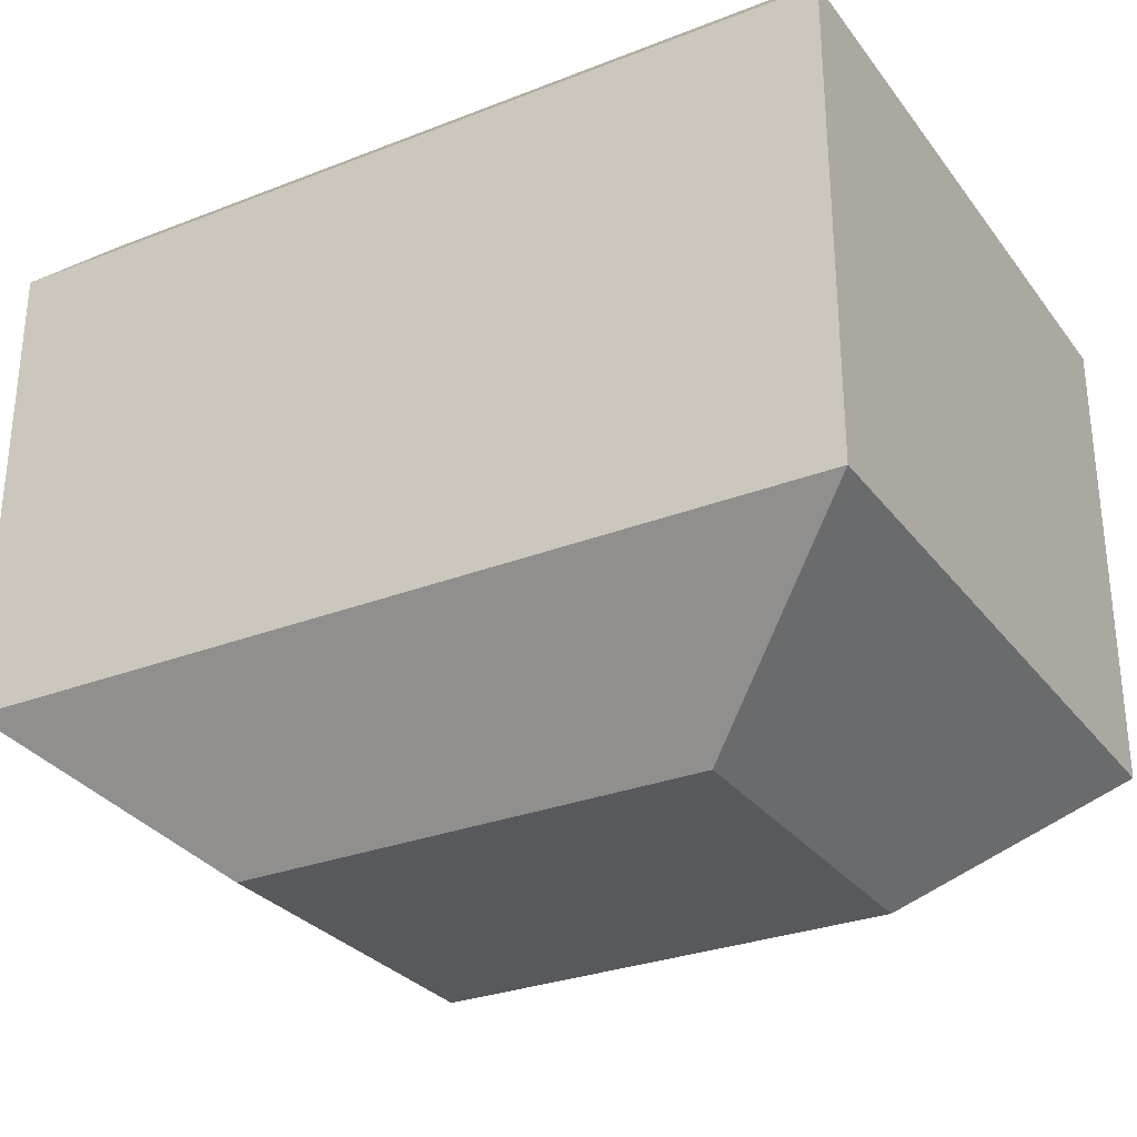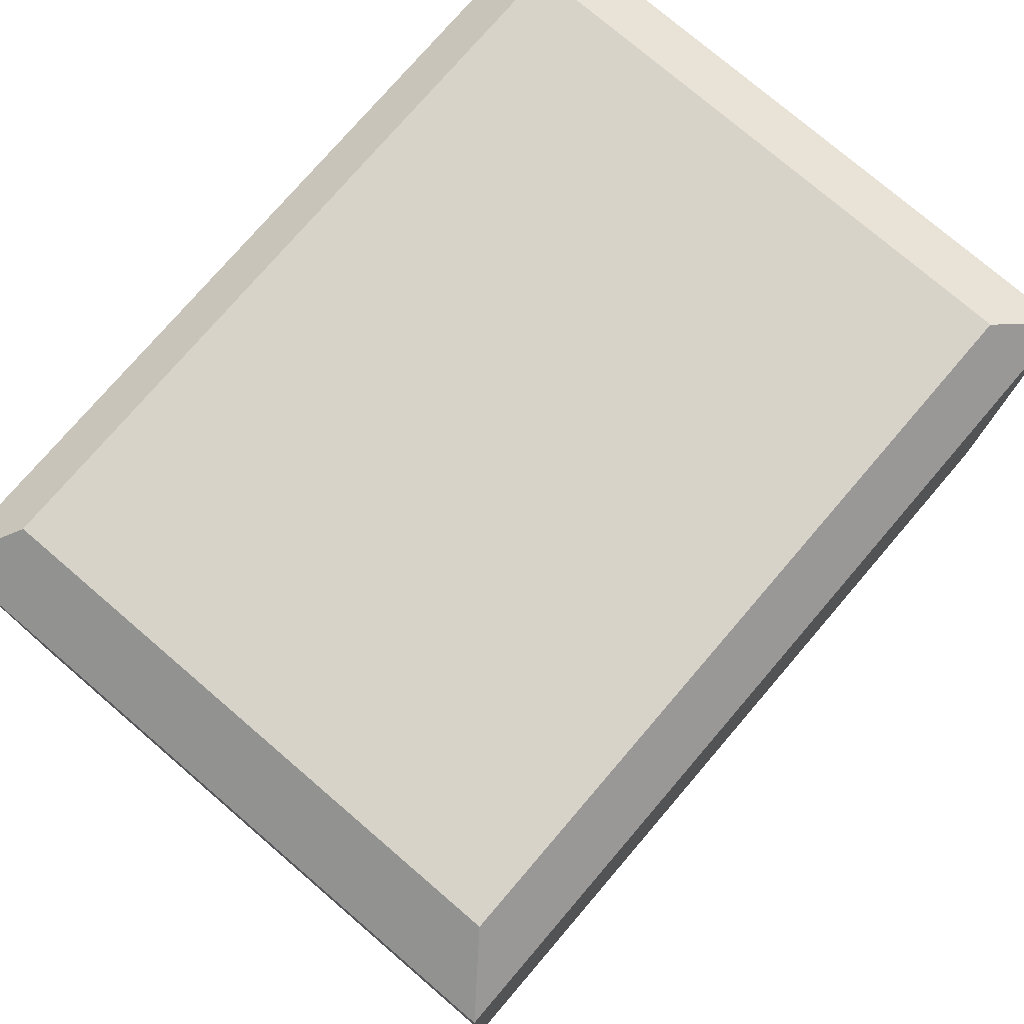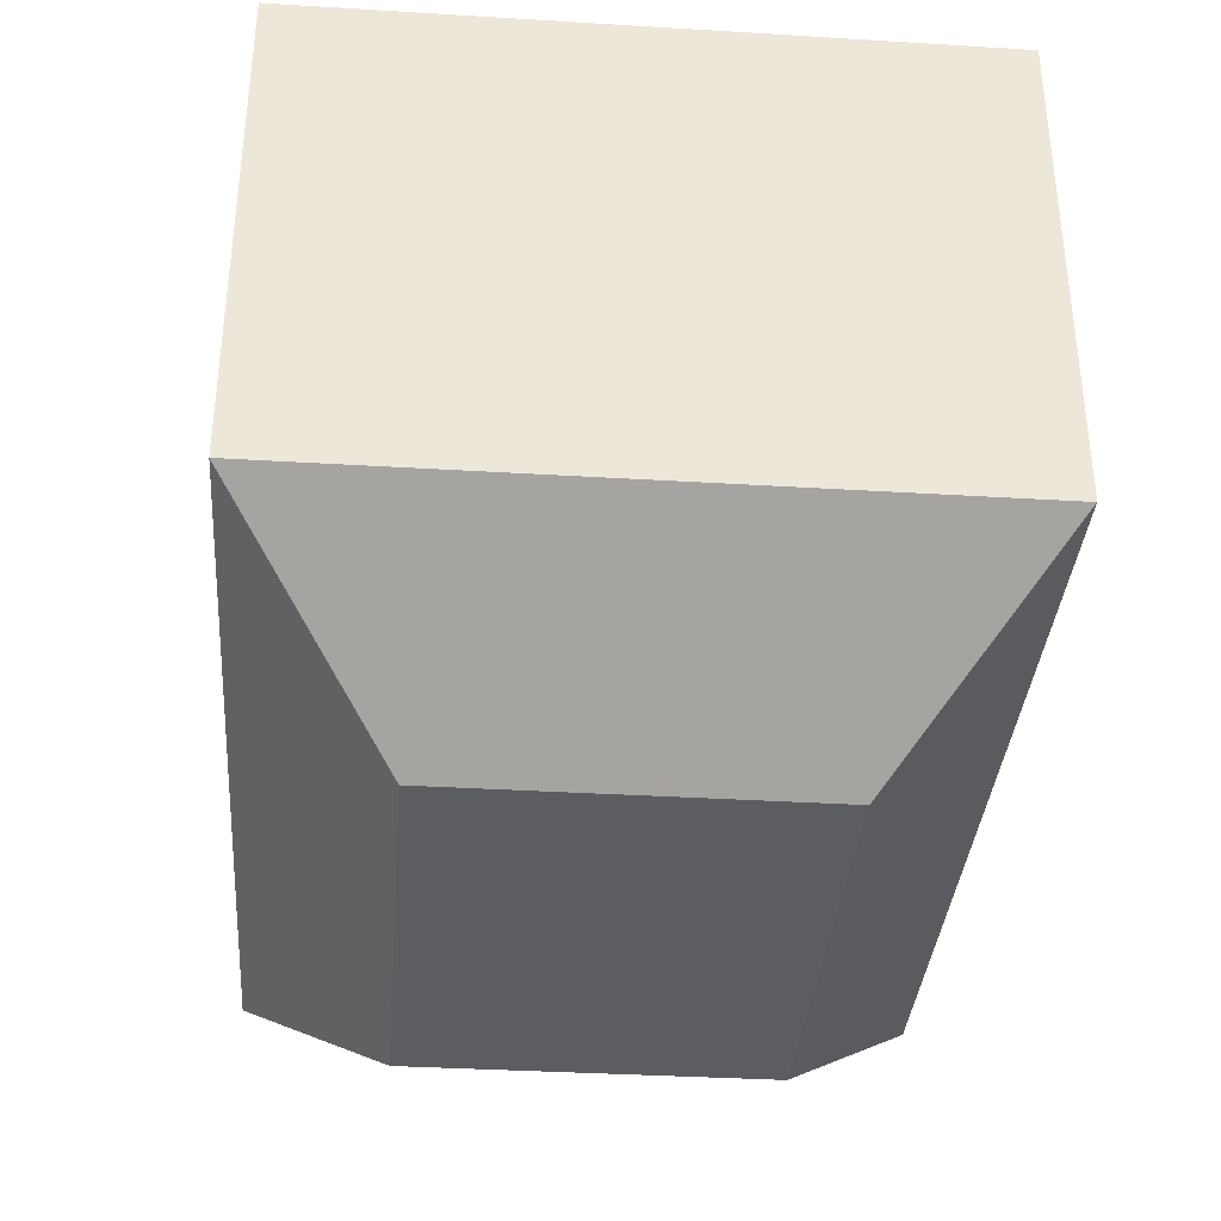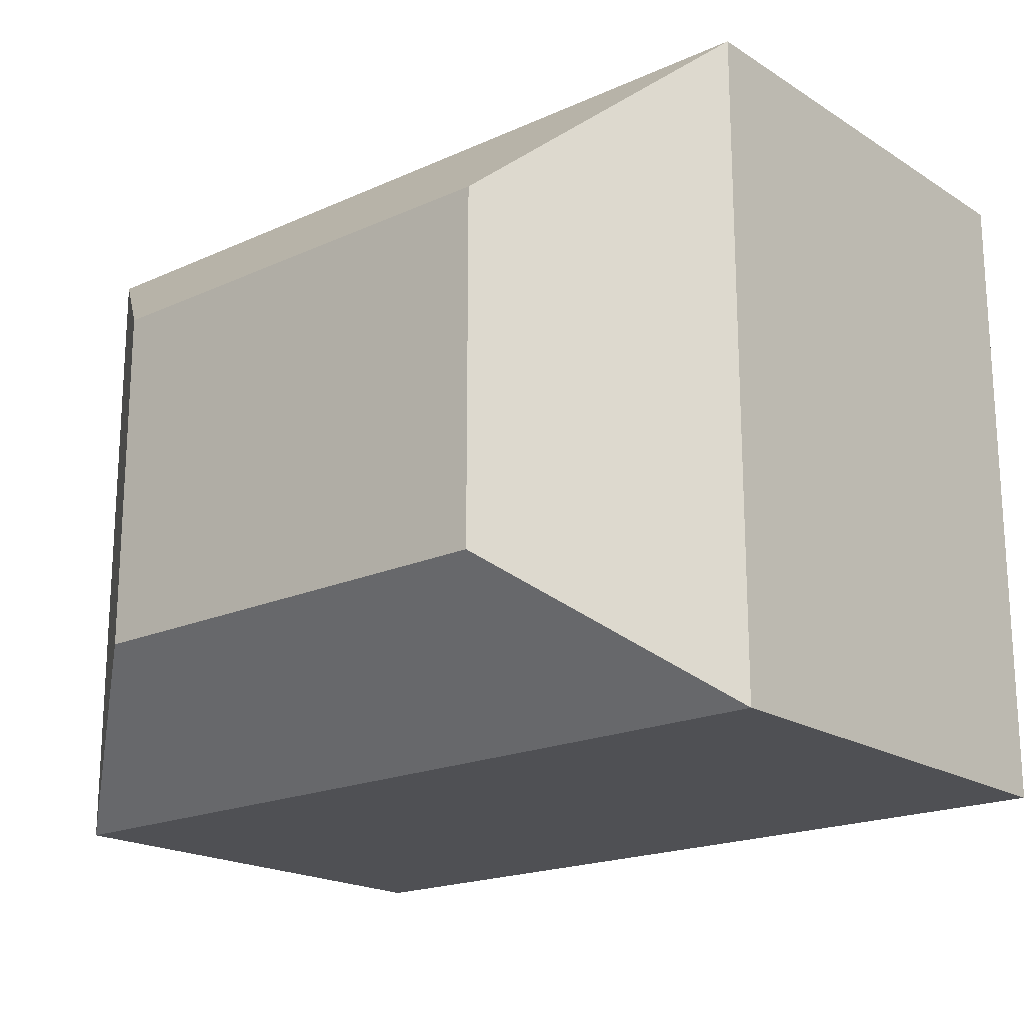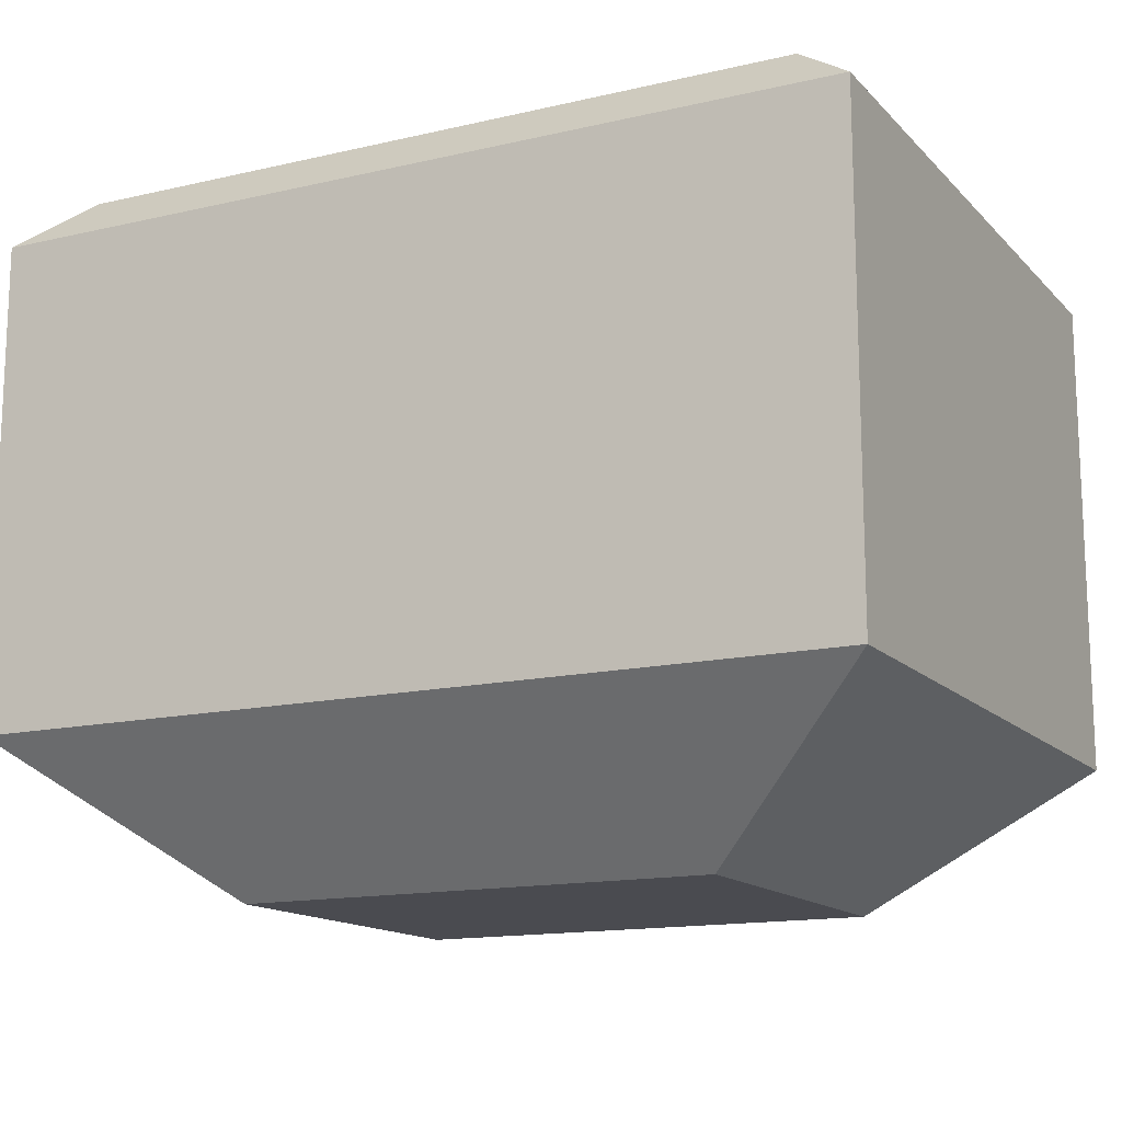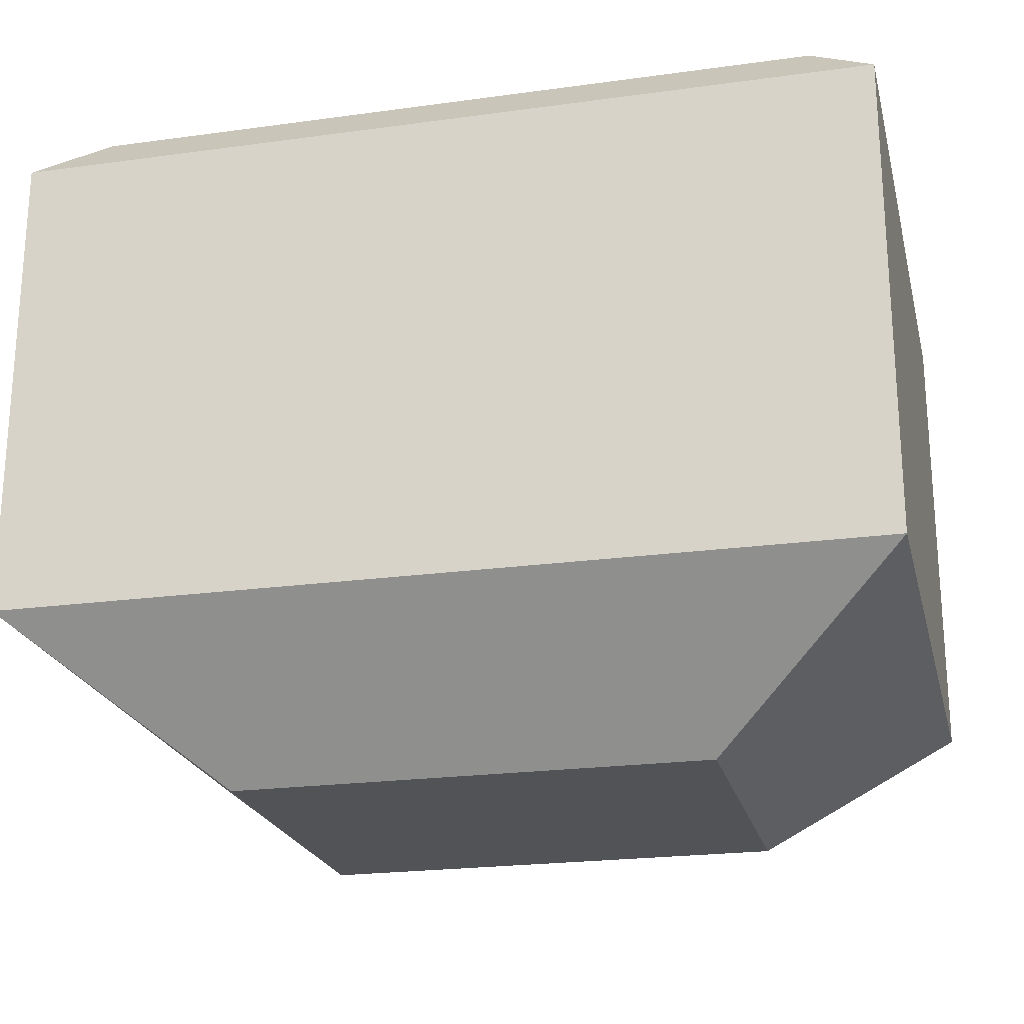
<metadata>
{"format":"obj","ext":"obj","renderer":"f3d","projection":"perspective","resolution":1024,"background":"white","views":[{"elev":-29.5,"azim":-150.1,"up":"+Y"},{"elev":76.4,"azim":-49.4,"up":"+Y"},{"elev":-35.6,"azim":-94.6,"up":"+Y"},{"elev":-19.2,"azim":40.4,"up":"+Z"},{"elev":-14.4,"azim":27.0,"up":"+Y"},{"elev":-22.3,"azim":-166.6,"up":"+Y"}]}
</metadata>
<code>
o Small
v -1.374 -0.6077 -1.638
v -1.374 -0.6077 -3.71
v 1.374 -0.6077 -1.638
v 1.374 -0.6077 -3.71
v -0.7528 -1.084 -3.242
v -0.7528 -1.084 -2.106
v 0.7528 -1.084 -3.242
v 0.7528 -1.084 -2.106
v -1.166 1.084 -1.794
v -1.374 0.92 -1.638
v -1.166 1.084 -3.554
v -1.374 0.92 -3.71
v 1.166 1.084 -1.794
v 1.374 0.92 -1.638
v 1.166 1.084 -3.554
v 1.374 0.92 -3.71
f 15 11 9 13
f 4 16 14 3
f 1 10 12 2
f 4 3 8 7
f 2 12 16 4
f 5 7 8 6
f 3 1 6 8
f 2 4 7 5
f 1 2 5 6
f 9 11 12 10
f 11 15 16 12
f 15 13 14 16
f 13 9 10 14
f 3 14 10 1

</code>
